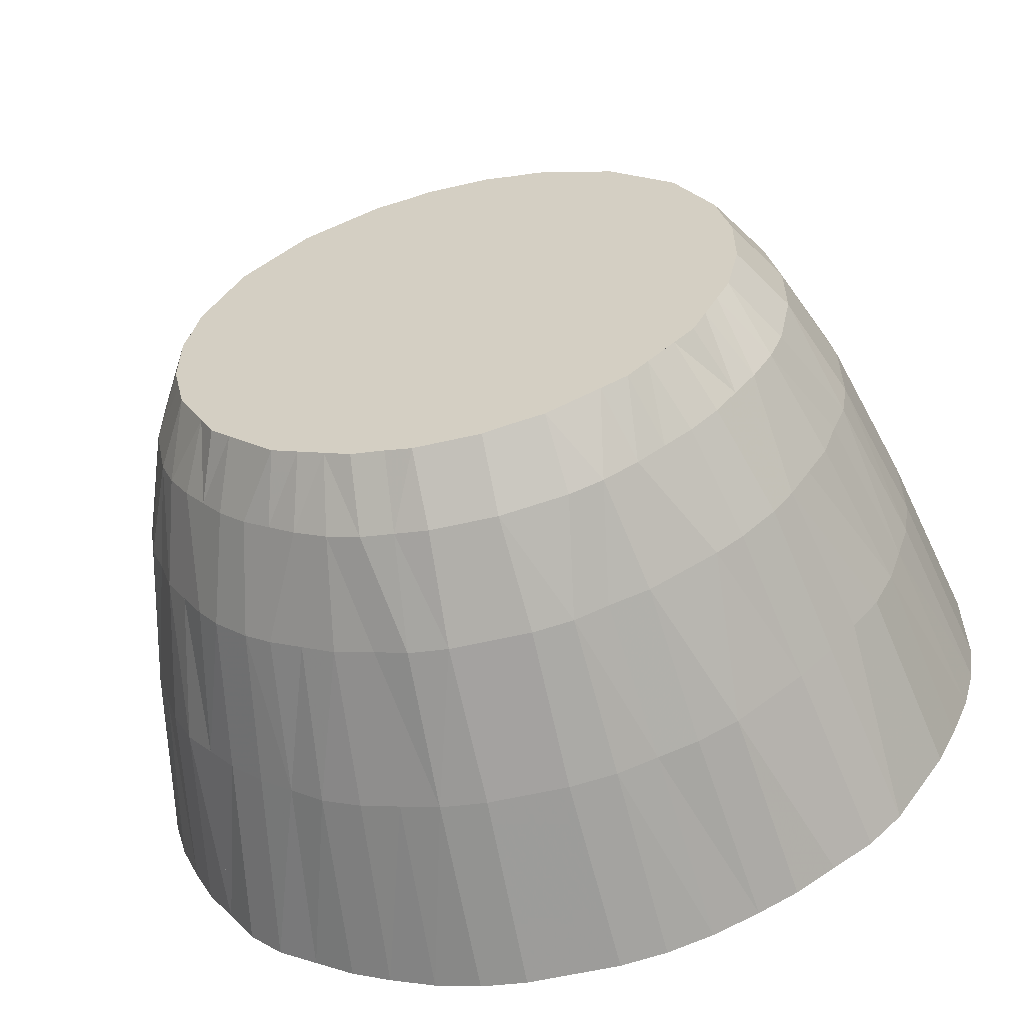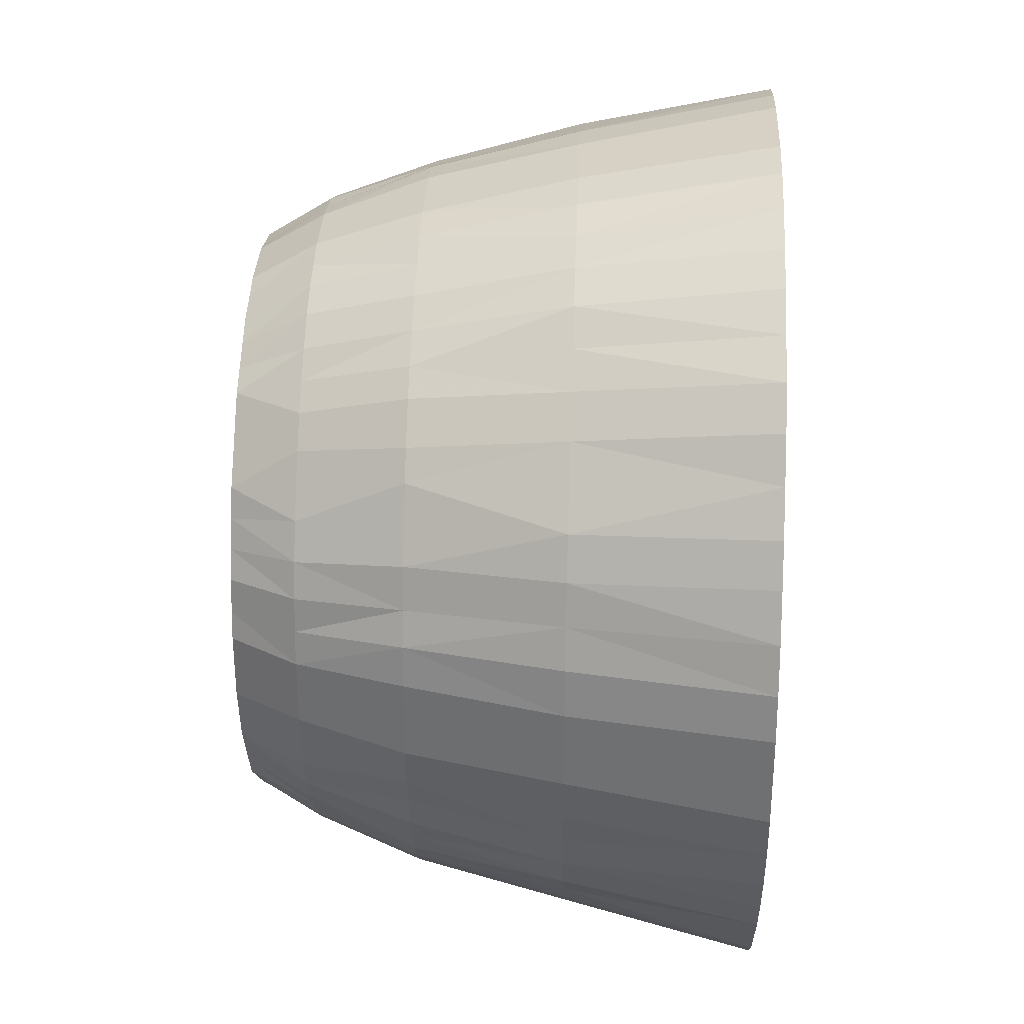
<metadata>
{"format":"obj","ext":"obj","renderer":"f3d","projection":"perspective","resolution":1024,"background":"white","views":[{"elev":-59.0,"azim":-166.6,"up":"+Y"},{"elev":32.5,"azim":-87.5,"up":"+Y"}]}
</metadata>
<code>
o prim0
v   0.068  0  0.078
v   0.062 -0  0.049
v   0.056 -0  0.026
v   0.05 -0  0.01
v   0.044 -0  0
v   0.066  0  0.078
v   0.041 -0  0
v   0.068 -0.007  0.078
v   0.062 -0.006  0.049
v   0.056 -0.006  0.026
v   0.05 -0.005  0.01
v   0.044 -0.005  0
v   0.067 -0.014  0.078
v   0.061 -0.013  0.049
v   0.055 -0.012  0.026
v   0.049 -0.01  0.01
v   0.043 -0.009  0
v   0.065 -0.021  0.078
v   0.059 -0.019  0.049
v   0.053 -0.017  0.026
v   0.048 -0.015  0.01
v   0.042 -0.014  0
v   0.062 -0.028  0.078
v   0.057 -0.025  0.049
v   0.051 -0.023  0.026
v   0.046 -0.02  0.01
v   0.04 -0.018  0
v   0.059 -0.034  0.078
v   0.054 -0.031  0.049
v   0.048 -0.028  0.026
v   0.043 -0.025  0.01
v   0.038 -0.022  0
v   0.055 -0.04  0.078
v   0.05 -0.036  0.049
v   0.045 -0.033  0.026
v   0.04 -0.029  0.01
v   0.036 -0.026  0
v   0.053 -0.038  0.078
v   0.034 -0.024  0
f 7 39 38 6
f 30 29 34 35
f 33 34 29 28
f 33 38 39 37 36 35 34
f 4 5 7 6 1 2 3
f 25 30 31 26
f 35 36 31 30
f 18 19 14 13
f 29 30 25 24
f 5 4 11 12
f 20 19 24 25
f 20 15 14 19
f 25 26 21 20
f 10 11 4 3
f 26 31 32 27
f 36 37 32 31
f 6 38 33 28 23 18 13 8 1
f 23 24 19 18
f 23 28 29 24
f 22 27 32 37 39 7 5 12 17
f 22 21 26 27
f 17 12 11 16
f 16 21 22 17
f 11 10 15 16
f 15 20 21 16
f 14 15 10 9
f 3 2 9 10
f 8 13 14 9
f 1 8 9 2
o prim1
v   0.055 -0.04  0.078
v   0.05 -0.036  0.049
v   0.045 -0.033  0.026
v   0.04 -0.029  0.01
v   0.036 -0.026  0
v   0.053 -0.038  0.078
v   0.034 -0.024  0
v   0.051 -0.046  0.078
v   0.046 -0.041  0.049
v   0.042 -0.037  0.026
v   0.037 -0.033  0.01
v   0.033 -0.029  0
v   0.046 -0.051  0.078
v   0.041 -0.046  0.049
v   0.037 -0.042  0.026
v   0.033 -0.037  0.01
v   0.029 -0.033  0
v   0.04 -0.055  0.078
v   0.036 -0.05  0.049
v   0.033 -0.045  0.026
v   0.029 -0.04  0.01
v   0.026 -0.036  0
v   0.034 -0.059  0.078
v   0.031 -0.054  0.049
v   0.028 -0.048  0.026
v   0.025 -0.043  0.01
v   0.022 -0.038  0
v   0.028 -0.062  0.078
v   0.025 -0.057  0.049
v   0.023 -0.051  0.026
v   0.02 -0.046  0.01
v   0.018 -0.04  0
v   0.021 -0.065  0.078
v   0.019 -0.059  0.049
v   0.017 -0.053  0.026
v   0.015 -0.048  0.01
v   0.014 -0.042  0
v   0.02 -0.062  0.078
v   0.013 -0.039  0
f 78 77 45 46
f 73 68 67 72
f 63 58 57 62
f 62 67 68 63
f 72 77 78 76 75 74 73
f 42 49 50 43
f 47 40 45 77 72 67 62 57 52
f 40 47 48 41
f 41 48 49 42
f 53 54 49 48
f 52 57 58 53
f 53 48 47 52
f 68 73 74 69
f 69 64 63 68
f 42 43 44 46 45 40 41
f 60 65 66 61
f 74 75 70 69
f 64 69 70 65
f 75 76 71 70
f 71 66 65 70
f 65 60 59 64
f 54 53 58 59
f 58 63 64 59
f 78 46 44 51 56 61 66 71 76
f 51 44 43 50
f 56 51 50 55
f 55 60 61 56
f 50 49 54 55
f 55 54 59 60
o prim2
v   0.021 -0.065  0.078
v   0.019 -0.059  0.049
v   0.017 -0.053  0.026
v   0.015 -0.048  0.01
v   0.014 -0.042  0
v   0.02 -0.062  0.078
v   0.013 -0.039  0
v   0.014 -0.067  0.078
v   0.013 -0.061  0.049
v   0.012 -0.055  0.026
v   0.01 -0.049  0.01
v   0.009 -0.043  0
v   0.007 -0.068  0.078
v   0.006 -0.062  0.049
v   0.006 -0.056  0.026
v   0.005 -0.05  0.01
v   0.005 -0.044  0
v   0 -0.068  0.078
v   0 -0.062  0.049
v   0 -0.056  0.026
v   0 -0.05  0.01
v   0 -0.044  0
v  -0.007 -0.068  0.078
v  -0.006 -0.062  0.049
v  -0.006 -0.056  0.026
v  -0.005 -0.05  0.01
v  -0.005 -0.044  0
v  -0.014 -0.067  0.078
v  -0.013 -0.061  0.049
v  -0.012 -0.055  0.026
v  -0.01 -0.049  0.01
v  -0.009 -0.043  0
v  -0.021 -0.065  0.078
v  -0.019 -0.059  0.049
v  -0.017 -0.053  0.026
v  -0.015 -0.048  0.01
v  -0.014 -0.042  0
v  -0.02 -0.062  0.078
v  -0.013 -0.039  0
f 116 84 85 117
f 96 101 102 97
f 97 92 91 96
f 102 101 106 107
f 111 112 107 106
f 105 100 99 104
f 86 79 84 116 111 106 101 96 91
f 111 116 117 115 114 113 112
f 114 115 110 109
f 110 105 104 109
f 87 86 91 92
f 79 86 87 80
f 82 83 85 84 79 80 81
f 90 95 100 105 110 115 117 85 83
f 83 82 89 90
f 94 99 100 95
f 95 90 89 94
f 88 89 82 81
f 81 80 87 88
f 108 113 114 109
f 108 109 104 103
f 108 107 112 113
f 102 107 108 103
f 93 88 87 92
f 93 94 89 88
f 98 97 102 103
f 92 97 98 93
f 104 99 98 103
f 99 94 93 98
o prim3
v  -0.021 -0.065  0.078
v  -0.019 -0.059  0.049
v  -0.017 -0.053  0.026
v  -0.015 -0.048  0.01
v  -0.014 -0.042  0
v  -0.02 -0.062  0.078
v  -0.013 -0.039  0
v  -0.028 -0.062  0.078
v  -0.025 -0.057  0.049
v  -0.023 -0.051  0.026
v  -0.02 -0.046  0.01
v  -0.018 -0.04  0
v  -0.034 -0.059  0.078
v  -0.031 -0.054  0.049
v  -0.028 -0.048  0.026
v  -0.025 -0.043  0.01
v  -0.022 -0.038  0
v  -0.04 -0.055  0.078
v  -0.036 -0.05  0.049
v  -0.033 -0.045  0.026
v  -0.029 -0.04  0.01
v  -0.026 -0.036  0
v  -0.046 -0.051  0.078
v  -0.041 -0.046  0.049
v  -0.037 -0.042  0.026
v  -0.033 -0.037  0.01
v  -0.029 -0.033  0
v  -0.051 -0.046  0.078
v  -0.046 -0.041  0.049
v  -0.042 -0.037  0.026
v  -0.037 -0.033  0.01
v  -0.033 -0.029  0
v  -0.055 -0.04  0.078
v  -0.05 -0.036  0.049
v  -0.045 -0.033  0.026
v  -0.04 -0.029  0.01
v  -0.036 -0.026  0
v  -0.053 -0.038  0.078
v  -0.034 -0.024  0
f 155 123 124 156
f 125 126 119 118
f 120 119 126 127
f 151 146 145 150
f 121 122 124 123 118 119 120
f 120 127 128 121
f 153 152 151 150 155 156 154
f 149 148 153 154
f 118 123 155 150 145 140 135 130 125
f 147 146 151 152
f 152 153 148 147
f 122 121 128 129
f 139 134 133 138
f 134 129 128 133
f 137 138 133 132
f 128 127 132 133
f 143 138 137 142
f 143 142 147 148
f 126 125 130 131
f 131 130 135 136
f 131 132 127 126
f 137 132 131 136
f 141 140 145 146
f 135 140 141 136
f 146 147 142 141
f 141 142 137 136
f 154 156 124 122 129 134 139 144 149
f 144 139 138 143
f 148 149 144 143
o prim4
v  -0.055 -0.04  0.078
v  -0.05 -0.036  0.049
v  -0.045 -0.033  0.026
v  -0.04 -0.029  0.01
v  -0.036 -0.026  0
v  -0.053 -0.038  0.078
v  -0.034 -0.024  0
v  -0.059 -0.034  0.078
v  -0.054 -0.031  0.049
v  -0.048 -0.028  0.026
v  -0.043 -0.025  0.01
v  -0.038 -0.022  0
v  -0.062 -0.028  0.078
v  -0.057 -0.025  0.049
v  -0.051 -0.023  0.026
v  -0.046 -0.02  0.01
v  -0.04 -0.018  0
v  -0.065 -0.021  0.078
v  -0.059 -0.019  0.049
v  -0.053 -0.017  0.026
v  -0.048 -0.015  0.01
v  -0.042 -0.014  0
v  -0.067 -0.014  0.078
v  -0.061 -0.013  0.049
v  -0.055 -0.012  0.026
v  -0.049 -0.01  0.01
v  -0.043 -0.009  0
v  -0.068 -0.007  0.078
v  -0.062 -0.006  0.049
v  -0.056 -0.006  0.026
v  -0.05 -0.005  0.01
v  -0.044 -0.005  0
v  -0.068 -0  0.078
v  -0.062 -0  0.049
v  -0.056 -0  0.026
v  -0.05 -0  0.01
v  -0.044 -0  0
v  -0.066 -0  0.078
v  -0.041 -0  0
f 163 195 194 162
f 164 165 158 157
f 159 158 165 166
f 161 163 162 157 158 159 160
f 189 194 195 193 192 191 190
f 179 180 175 174
f 185 180 179 184
f 185 184 189 190
f 157 162 194 189 184 179 174 169 164
f 186 185 190 191
f 165 164 169 170
f 174 175 170 169
f 170 171 166 165
f 170 175 176 171
f 167 160 159 166
f 182 183 178 177
f 181 176 175 180
f 180 185 186 181
f 181 182 177 176
f 172 171 176 177
f 166 171 172 167
f 178 173 172 177
f 168 161 160 167
f 167 172 173 168
f 191 192 187 186
f 187 182 181 186
f 188 193 195 163 161 168 173 178 183
f 192 193 188 187
f 183 182 187 188
o prim5
v  -0.068 -0  0.078
v  -0.062 -0  0.049
v  -0.056 -0  0.026
v  -0.05 -0  0.01
v  -0.044 -0  0
v  -0.066 -0  0.078
v  -0.041 -0  0
v  -0.068  0.007  0.078
v  -0.062  0.006  0.049
v  -0.056  0.006  0.026
v  -0.05  0.005  0.01
v  -0.044  0.005  0
v  -0.067  0.014  0.078
v  -0.061  0.013  0.049
v  -0.055  0.012  0.026
v  -0.049  0.01  0.01
v  -0.043  0.009  0
v  -0.065  0.021  0.078
v  -0.059  0.019  0.049
v  -0.053  0.017  0.026
v  -0.048  0.015  0.01
v  -0.042  0.014  0
v  -0.062  0.028  0.078
v  -0.057  0.025  0.049
v  -0.051  0.023  0.026
v  -0.046  0.02  0.01
v  -0.04  0.018  0
v  -0.059  0.034  0.078
v  -0.054  0.031  0.049
v  -0.048  0.028  0.026
v  -0.043  0.025  0.01
v  -0.038  0.022  0
v  -0.055  0.04  0.078
v  -0.05  0.036  0.049
v  -0.045  0.033  0.026
v  -0.04  0.029  0.01
v  -0.036  0.026  0
v  -0.053  0.038  0.078
v  -0.034  0.024  0
f 202 234 233 201
f 197 198 199 200 202 201 196
f 196 203 204 197
f 205 206 199 198
f 198 197 204 205
f 204 209 210 205
f 200 199 206 207
f 230 231 226 225
f 223 218 213 208 203 196 201 233 228
f 204 203 208 209
f 219 220 215 214
f 210 209 214 215
f 213 218 219 214
f 214 209 208 213
f 221 220 225 226
f 215 220 221 216
f 216 221 222 217
f 212 207 206 211
f 211 216 217 212
f 206 205 210 211
f 211 210 215 216
f 232 231 230 229 228 233 234
f 224 225 220 219
f 224 229 230 225
f 224 219 218 223
f 224 223 228 229
f 227 232 234 202 200 207 212 217 222
f 227 222 221 226
f 226 231 232 227
o prim6
v  -0.055  0.04  0.078
v  -0.05  0.036  0.049
v  -0.045  0.033  0.026
v  -0.04  0.029  0.01
v  -0.036  0.026  0
v  -0.053  0.038  0.078
v  -0.034  0.024  0
v  -0.051  0.046  0.078
v  -0.046  0.041  0.049
v  -0.042  0.037  0.026
v  -0.037  0.033  0.01
v  -0.033  0.029  0
v  -0.046  0.051  0.078
v  -0.041  0.046  0.049
v  -0.037  0.042  0.026
v  -0.033  0.037  0.01
v  -0.029  0.033  0
v  -0.04  0.055  0.078
v  -0.036  0.05  0.049
v  -0.033  0.045  0.026
v  -0.029  0.04  0.01
v  -0.026  0.036  0
v  -0.034  0.059  0.078
v  -0.031  0.054  0.049
v  -0.028  0.048  0.026
v  -0.025  0.043  0.01
v  -0.022  0.038  0
v  -0.028  0.062  0.078
v  -0.025  0.057  0.049
v  -0.023  0.051  0.026
v  -0.02  0.046  0.01
v  -0.018  0.04  0
v  -0.021  0.065  0.078
v  -0.019  0.059  0.049
v  -0.017  0.053  0.026
v  -0.015  0.048  0.01
v  -0.014  0.042  0
v  -0.02  0.062  0.078
v  -0.013  0.039  0
f 273 272 240 241
f 259 260 255 254
f 267 272 273 271 270 269 268
f 239 241 240 235 236 237 238
f 262 257 252 247 242 235 240 272 267
f 267 268 263 262
f 264 263 268 269
f 253 248 247 252
f 256 255 260 261
f 246 251 256 261 266 271 273 241 239
f 243 242 247 248
f 243 236 235 242
f 237 236 243 244
f 260 259 264 265
f 269 270 265 264
f 265 266 261 260
f 270 271 266 265
f 263 264 259 258
f 258 259 254 253
f 258 257 262 263
f 252 257 258 253
f 248 253 254 249
f 249 244 243 248
f 254 255 250 249
f 250 255 256 251
f 239 238 245 246
f 251 246 245 250
f 245 238 237 244
f 244 249 250 245
o prim7
v  -0.021  0.065  0.078
v  -0.019  0.059  0.049
v  -0.017  0.053  0.026
v  -0.015  0.048  0.01
v  -0.014  0.042  0
v  -0.02  0.062  0.078
v  -0.013  0.039  0
v  -0.014  0.067  0.078
v  -0.013  0.061  0.049
v  -0.012  0.055  0.026
v  -0.01  0.049  0.01
v  -0.009  0.043  0
v  -0.007  0.068  0.078
v  -0.006  0.062  0.049
v  -0.006  0.056  0.026
v  -0.005  0.05  0.01
v  -0.005  0.044  0
v  -0  0.068  0.078
v  -0  0.062  0.049
v  -0  0.056  0.026
v  -0  0.05  0.01
v  -0  0.044  0
v   0.007  0.068  0.078
v   0.006  0.062  0.049
v   0.006  0.056  0.026
v   0.005  0.05  0.01
v   0.005  0.044  0
v   0.014  0.067  0.078
v   0.013  0.061  0.049
v   0.012  0.055  0.026
v   0.01  0.049  0.01
v   0.009  0.043  0
v   0.021  0.065  0.078
v   0.019  0.059  0.049
v   0.017  0.053  0.026
v   0.015  0.048  0.01
v   0.014  0.042  0
v   0.02  0.062  0.078
v   0.013  0.039  0
f 311 279 280 312
f 308 309 304 303
f 280 279 274 275 276 277 278
f 275 282 283 276
f 310 309 308 307 306 311 312
f 304 309 310 305
f 303 298 297 302
f 302 307 308 303
f 302 297 296 301
f 302 301 306 307
f 288 283 282 287
f 274 279 311 306 301 296 291 286 281
f 281 282 275 274
f 281 286 287 282
f 297 298 293 292
f 292 293 288 287
f 291 296 297 292
f 292 287 286 291
f 299 298 303 304
f 293 298 299 294
f 284 277 276 283
f 285 278 277 284
f 280 278 285 290 295 300 305 310 312
f 304 305 300 299
f 294 299 300 295
f 293 294 289 288
f 283 288 289 284
f 295 290 289 294
f 289 290 285 284
o prim8
v   0.021  0.065  0.078
v   0.019  0.059  0.049
v   0.017  0.053  0.026
v   0.015  0.048  0.01
v   0.014  0.042  0
v   0.02  0.062  0.078
v   0.013  0.039  0
v   0.028  0.062  0.078
v   0.025  0.057  0.049
v   0.023  0.051  0.026
v   0.02  0.046  0.01
v   0.018  0.04  0
v   0.034  0.059  0.078
v   0.031  0.054  0.049
v   0.028  0.048  0.026
v   0.025  0.043  0.01
v   0.022  0.038  0
v   0.04  0.055  0.078
v   0.036  0.05  0.049
v   0.033  0.045  0.026
v   0.029  0.04  0.01
v   0.026  0.036  0
v   0.046  0.051  0.078
v   0.041  0.046  0.049
v   0.037  0.042  0.026
v   0.033  0.037  0.01
v   0.029  0.033  0
v   0.051  0.046  0.078
v   0.046  0.041  0.049
v   0.042  0.037  0.026
v   0.037  0.033  0.01
v   0.033  0.029  0
v   0.055  0.04  0.078
v   0.05  0.036  0.049
v   0.045  0.033  0.026
v   0.04  0.029  0.01
v   0.036  0.026  0
v   0.053  0.038  0.078
v   0.034  0.024  0
f 350 318 319 351
f 330 335 336 331
f 335 340 341 336
f 341 340 345 346
f 325 320 313 318 350 345 340 335 330
f 330 331 326 325
f 345 350 351 349 348 347 346
f 342 341 346 347
f 336 341 342 337
f 347 348 343 342
f 338 337 342 343
f 320 325 326 321
f 313 320 321 314
f 332 331 336 337
f 316 317 319 318 313 314 315
f 338 343 344 339
f 348 349 344 343
f 329 334 339 344 349 351 319 317 324
f 339 334 333 338
f 334 329 328 333
f 333 332 337 338
f 315 314 321 322
f 323 328 329 324
f 324 317 316 323
f 323 316 315 322
f 327 332 333 328
f 328 323 322 327
f 326 331 332 327
f 327 322 321 326
o prim9
v   0.055  0.04  0.078
v   0.05  0.036  0.049
v   0.045  0.033  0.026
v   0.04  0.029  0.01
v   0.036  0.026  0
v   0.053  0.038  0.078
v   0.034  0.024  0
v   0.059  0.034  0.078
v   0.054  0.031  0.049
v   0.048  0.028  0.026
v   0.043  0.025  0.01
v   0.038  0.022  0
v   0.062  0.028  0.078
v   0.057  0.025  0.049
v   0.051  0.023  0.026
v   0.046  0.02  0.01
v   0.04  0.018  0
v   0.065  0.021  0.078
v   0.059  0.019  0.049
v   0.053  0.017  0.026
v   0.048  0.015  0.01
v   0.042  0.014  0
v   0.067  0.014  0.078
v   0.061  0.013  0.049
v   0.055  0.012  0.026
v   0.049  0.01  0.01
v   0.043  0.009  0
v   0.068  0.007  0.078
v   0.062  0.006  0.049
v   0.056  0.006  0.026
v   0.05  0.005  0.01
v   0.044  0.005  0
v   0.068  0  0.078
v   0.062 -0  0.049
v   0.056 -0  0.026
v   0.05 -0  0.01
v   0.044 -0  0
v   0.066  0  0.078
v   0.041 -0  0
f 389 357 358 390
f 354 353 360 361
f 356 358 357 352 353 354 355
f 385 380 379 384
f 384 389 390 388 387 386 385
f 362 361 366 367
f 362 355 354 361
f 359 360 353 352
f 365 366 361 360
f 365 360 359 364
f 365 364 369 370
f 374 369 364 359 352 357 389 384 379
f 383 382 387 388
f 363 362 367 368
f 363 356 355 362
f 380 385 386 381
f 386 387 382 381
f 371 366 365 370
f 371 372 367 366
f 375 374 379 380
f 375 370 369 374
f 380 381 376 375
f 375 376 371 370
f 388 390 358 356 363 368 373 378 383
f 373 368 367 372
f 377 382 383 378
f 378 373 372 377
f 377 376 381 382
f 372 371 376 377
o prim10
v   0.044 -0  0
v   0.044 -0  0.003
v   0.044 -0.005  0
v   0.044 -0.005  0.003
v   0.043 -0.009  0
v   0.043 -0.009  0.003
v   0.042 -0.014  0
v   0.042 -0.014  0.003
v   0.04 -0.018  0
v   0.04 -0.018  0.003
v   0.038 -0.022  0
v   0.038 -0.022  0.003
v   0.036 -0.026  0
v   0.036 -0.026  0.003
v   0.033 -0.029  0
v   0.033 -0.029  0.003
v   0.029 -0.033  0
v   0.029 -0.033  0.003
v   0.026 -0.036  0
v   0.026 -0.036  0.003
v   0.022 -0.038  0
v   0.022 -0.038  0.003
v   0.018 -0.04  0
v   0.018 -0.04  0.003
v   0.014 -0.042  0
v   0.014 -0.042  0.003
v   0.009 -0.043  0
v   0.009 -0.043  0.003
v   0.005 -0.044  0
v   0.005 -0.044  0.003
v   0 -0.044  0
v   0 -0.044  0.003
v  -0.005 -0.044  0
v  -0.005 -0.044  0.003
v  -0.009 -0.043  0
v  -0.009 -0.043  0.003
v  -0.014 -0.042  0
v  -0.014 -0.042  0.003
v  -0.018 -0.04  0
v  -0.018 -0.04  0.003
v  -0.022 -0.038  0
v  -0.022 -0.038  0.003
v  -0.026 -0.036  0
v  -0.026 -0.036  0.003
v  -0.029 -0.033  0
v  -0.029 -0.033  0.003
v  -0.033 -0.029  0
v  -0.033 -0.029  0.003
v  -0.036 -0.026  0
v  -0.036 -0.026  0.003
v  -0.038 -0.022  0
v  -0.038 -0.022  0.003
v  -0.04 -0.018  0
v  -0.04 -0.018  0.003
v  -0.042 -0.014  0
v  -0.042 -0.014  0.003
v  -0.043 -0.009  0
v  -0.043 -0.009  0.003
v  -0.044 -0.005  0
v  -0.044 -0.005  0.003
v  -0.044 -0  0
v  -0.044 -0  0.003
v  -0.044  0.005  0
v  -0.044  0.005  0.003
v  -0.043  0.009  0
v  -0.043  0.009  0.003
v  -0.042  0.014  0
v  -0.042  0.014  0.003
v  -0.04  0.018  0
v  -0.04  0.018  0.003
v  -0.038  0.022  0
v  -0.038  0.022  0.003
v  -0.036  0.026  0
v  -0.036  0.026  0.003
v  -0.033  0.029  0
v  -0.033  0.029  0.003
v  -0.029  0.033  0
v  -0.029  0.033  0.003
v  -0.026  0.036  0
v  -0.026  0.036  0.003
v  -0.022  0.038  0
v  -0.022  0.038  0.003
v  -0.018  0.04  0
v  -0.018  0.04  0.003
v  -0.014  0.042  0
v  -0.014  0.042  0.003
v  -0.009  0.043  0
v  -0.009  0.043  0.003
v  -0.005  0.044  0
v  -0.005  0.044  0.003
v  -0  0.044  0
v  -0  0.044  0.003
v   0.005  0.044  0
v   0.005  0.044  0.003
v   0.009  0.043  0
v   0.009  0.043  0.003
v   0.014  0.042  0
v   0.014  0.042  0.003
v   0.018  0.04  0
v   0.018  0.04  0.003
v   0.022  0.038  0
v   0.022  0.038  0.003
v   0.026  0.036  0
v   0.026  0.036  0.003
v   0.029  0.033  0
v   0.029  0.033  0.003
v   0.033  0.029  0
v   0.033  0.029  0.003
v   0.036  0.026  0
v   0.036  0.026  0.003
v   0.038  0.022  0
v   0.038  0.022  0.003
v   0.04  0.018  0
v   0.04  0.018  0.003
v   0.042  0.014  0
v   0.042  0.014  0.003
v   0.043  0.009  0
v   0.043  0.009  0.003
v   0.044  0.005  0
v   0.044  0.005  0.003
f 464 466 465 463
f 463 461 462 464
f 459 457 458 460
f 460 462 461 459
f 475 473 474 476
f 438 440 439 437
f 436 435 433 434
f 437 435 436 438
f 413 411 412 414
f 433 431 432 434
f 432 431 429 430
f 452 454 453 451
f 456 458 457 455
f 455 453 454 456
f 472 474 473 471
f 471 469 470 472
f 467 465 466 468
f 468 470 469 467
f 478 480 479 477
f 478 477 475 476
f 503 501 502 504
f 502 501 499 500
f 505 503 504 506
f 488 490 489 487
f 495 493 494 496
f 442 444 443 441
f 441 439 440 442
f 450 452 451 449
f 448 450 449 447
f 445 443 444 446
f 446 448 447 445
f 422 424 423 421
f 423 424 426 425
f 428 427 425 426
f 428 430 429 427
f 412 411 409 410
f 409 407 408 410
f 405 403 404 406
f 406 408 407 405
f 498 497 495 496
f 499 497 498 500
f 392 394 393 391
f 391 509 510 392
f 508 507 505 506
f 508 510 509 507
f 492 491 489 490
f 492 494 493 491
f 485 486 488 487
f 481 479 480 482
f 419 420 422 421
f 418 420 419 417
f 413 414 416 415
f 415 416 418 417
f 455 457 459 461 463 465 467 469 471 473 475 477 479 481 483 485 487 489 491 493 495 497 499 501 503 505 507 509 391 393 395 397 399 401 403 405 407 409 411 413 415 417 419 421 423 425 427 429 431 433 435 437 439 441 443 445 447 449 451 453
f 395 393 394 396
f 486 485 483 484
f 484 483 481 482
f 404 403 401 402
f 402 401 399 400
f 398 396 394 392 510 508 506 504 502 500 498 496 494 492 490 488 486 484 482 480 478 476 474 472 470 468 466 464 462 460 458 456 454 452 450 448 446 444 442 440 438 436 434 432 430 428 426 424 422 420 418 416 414 412 410 408 406 404 402 400
f 399 397 398 400
f 398 397 395 396

</code>
